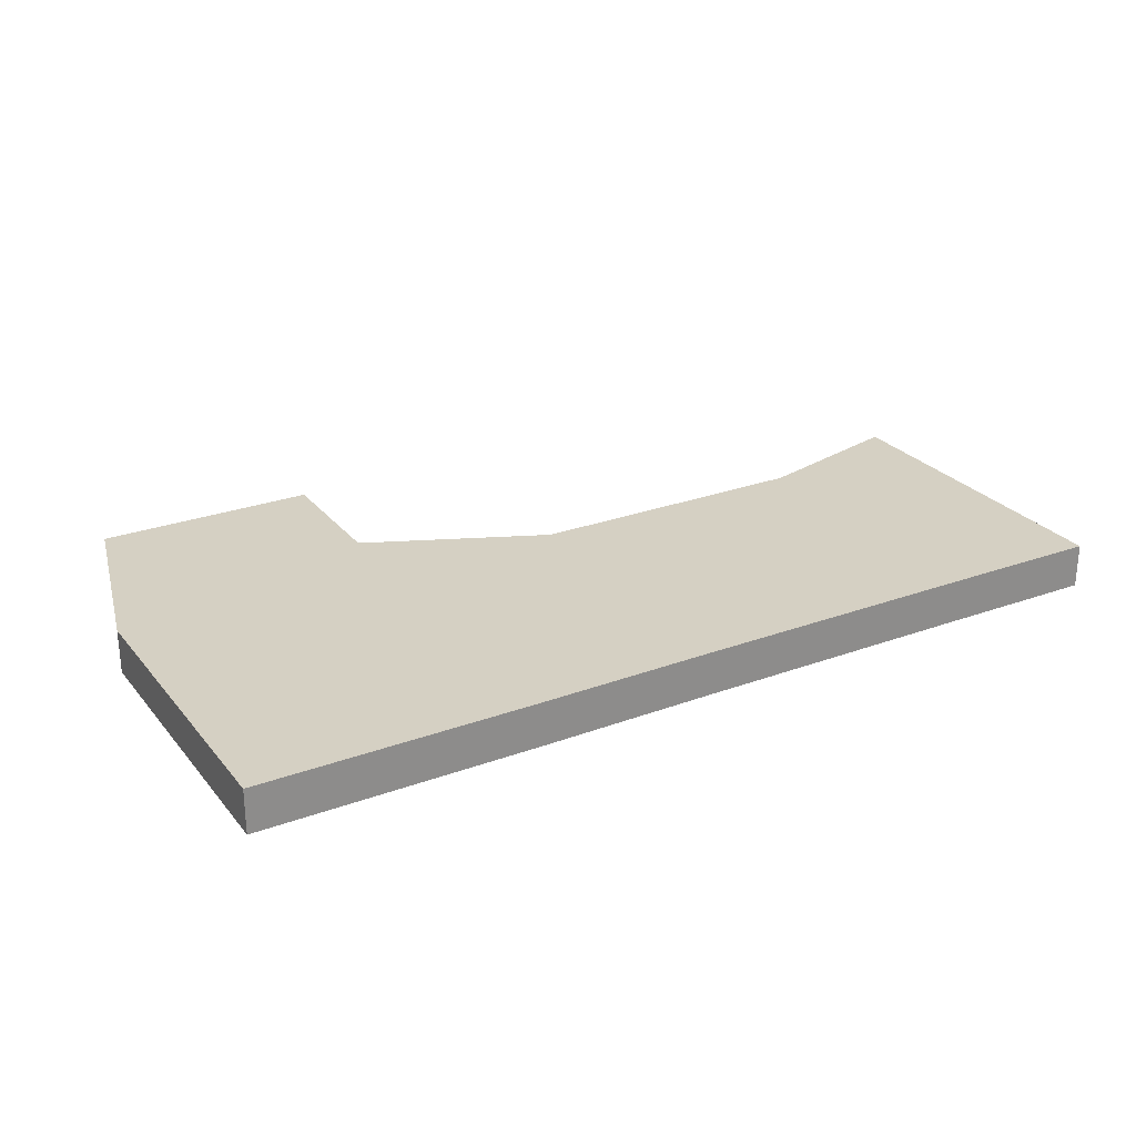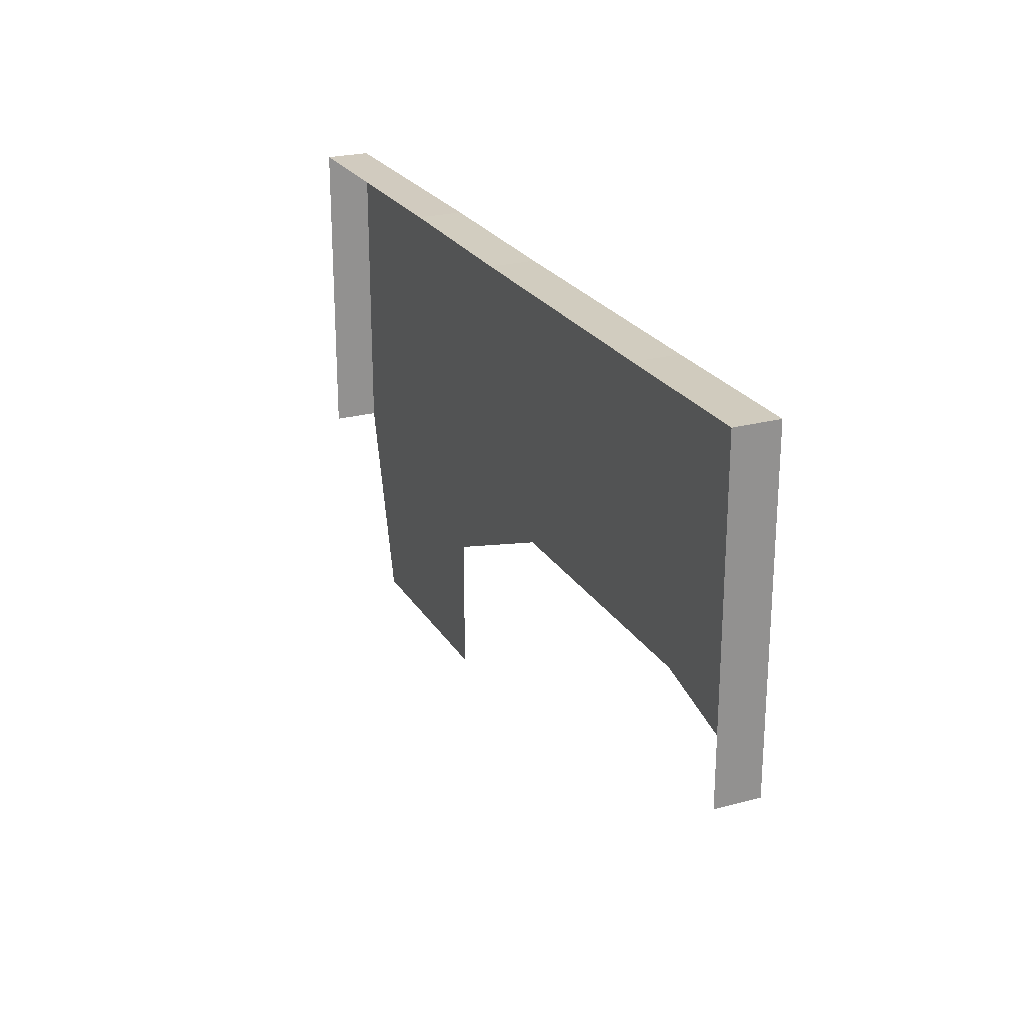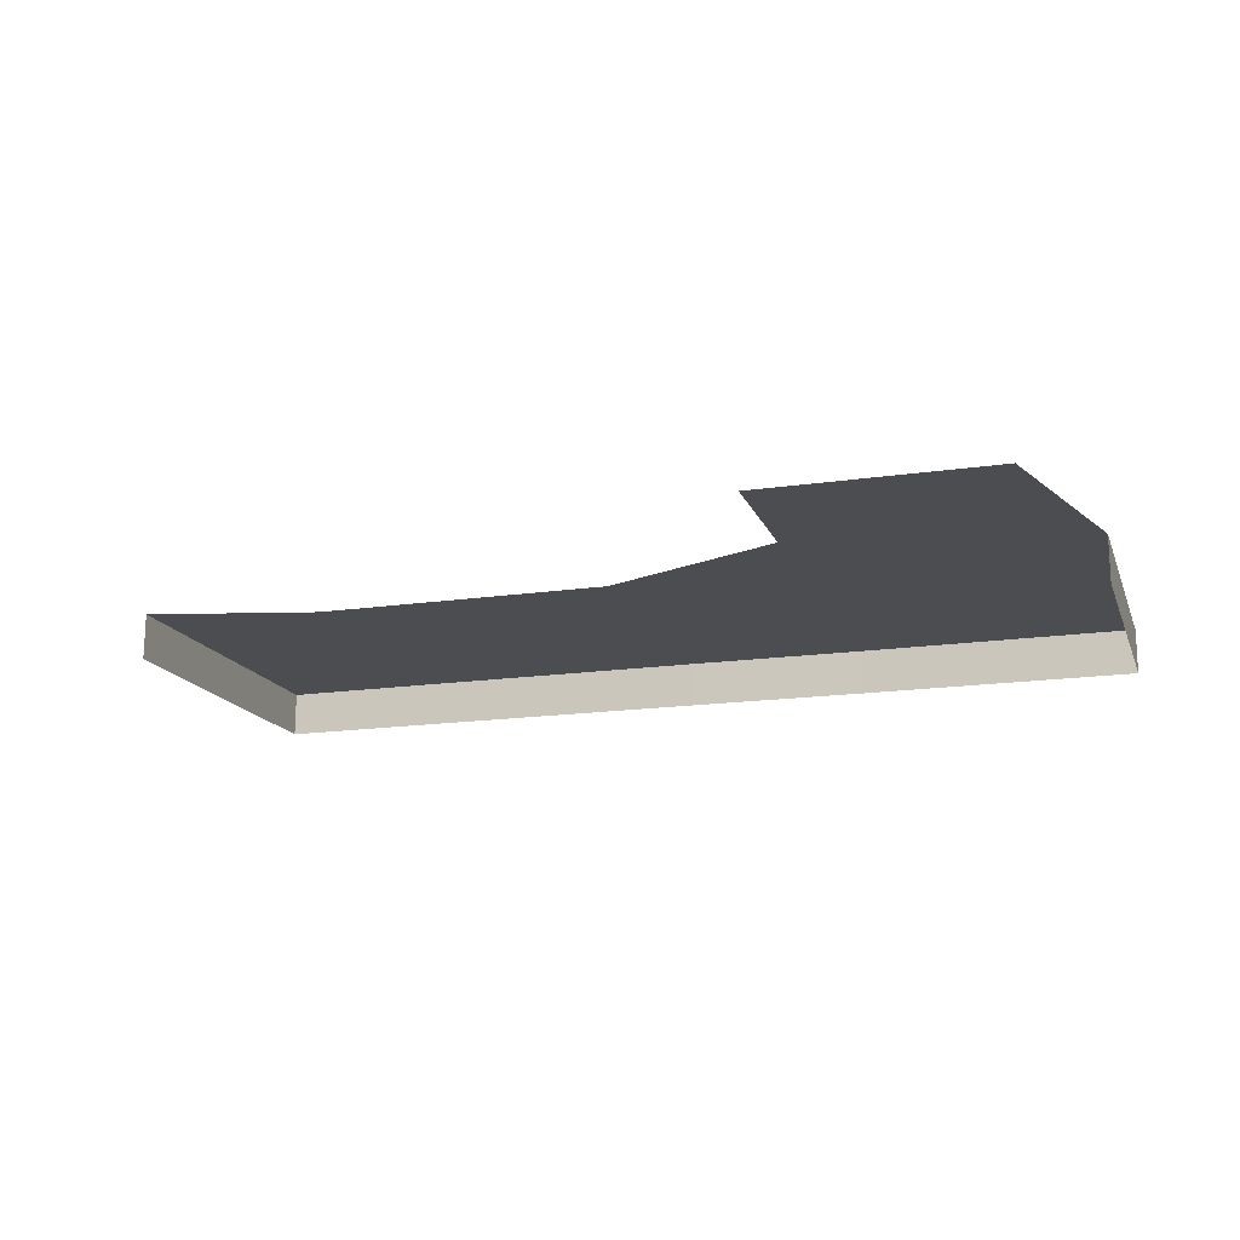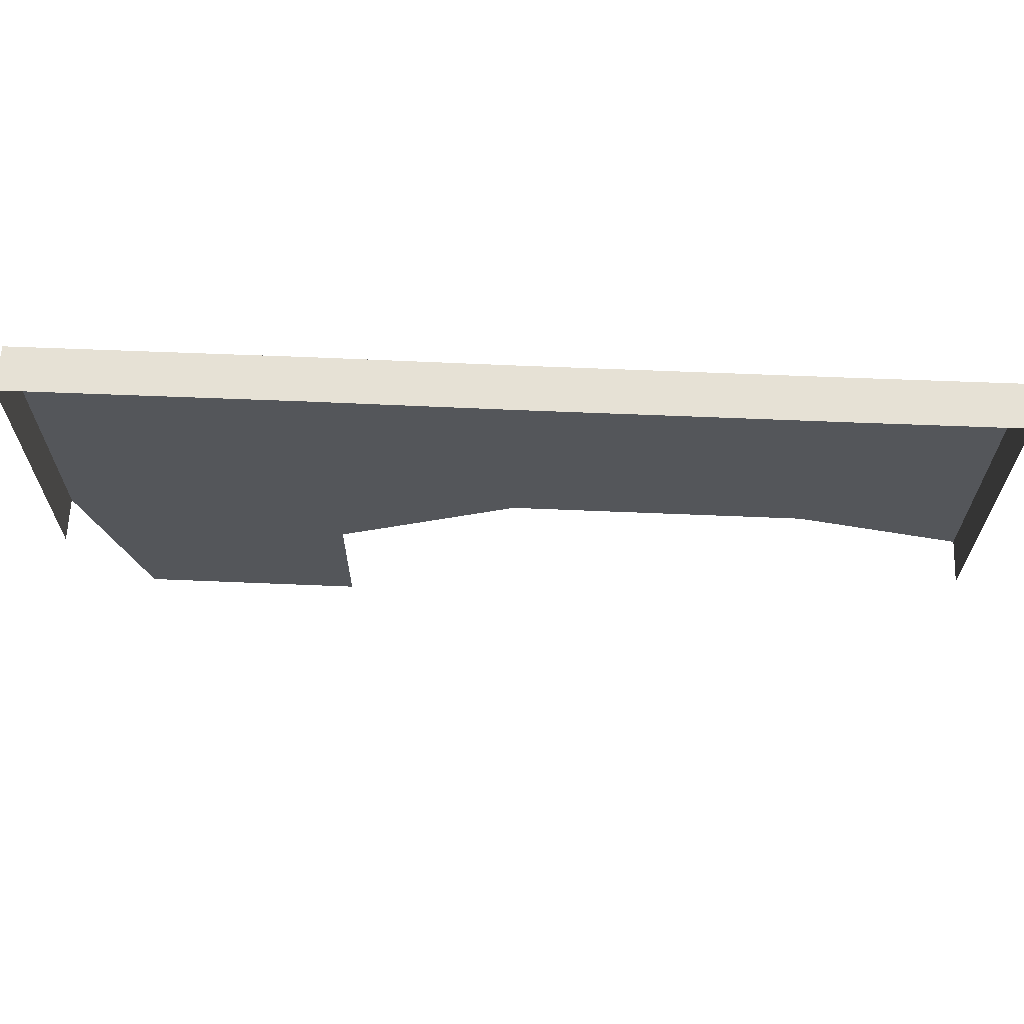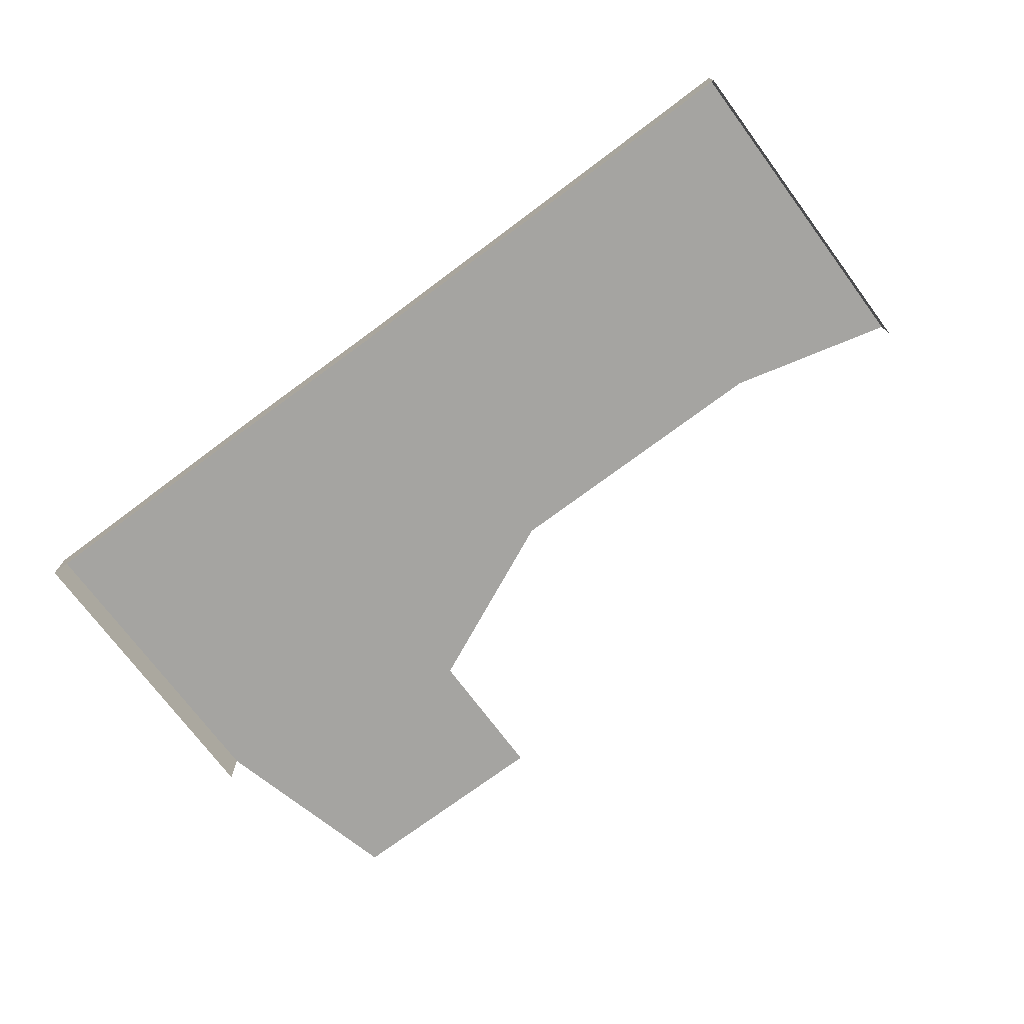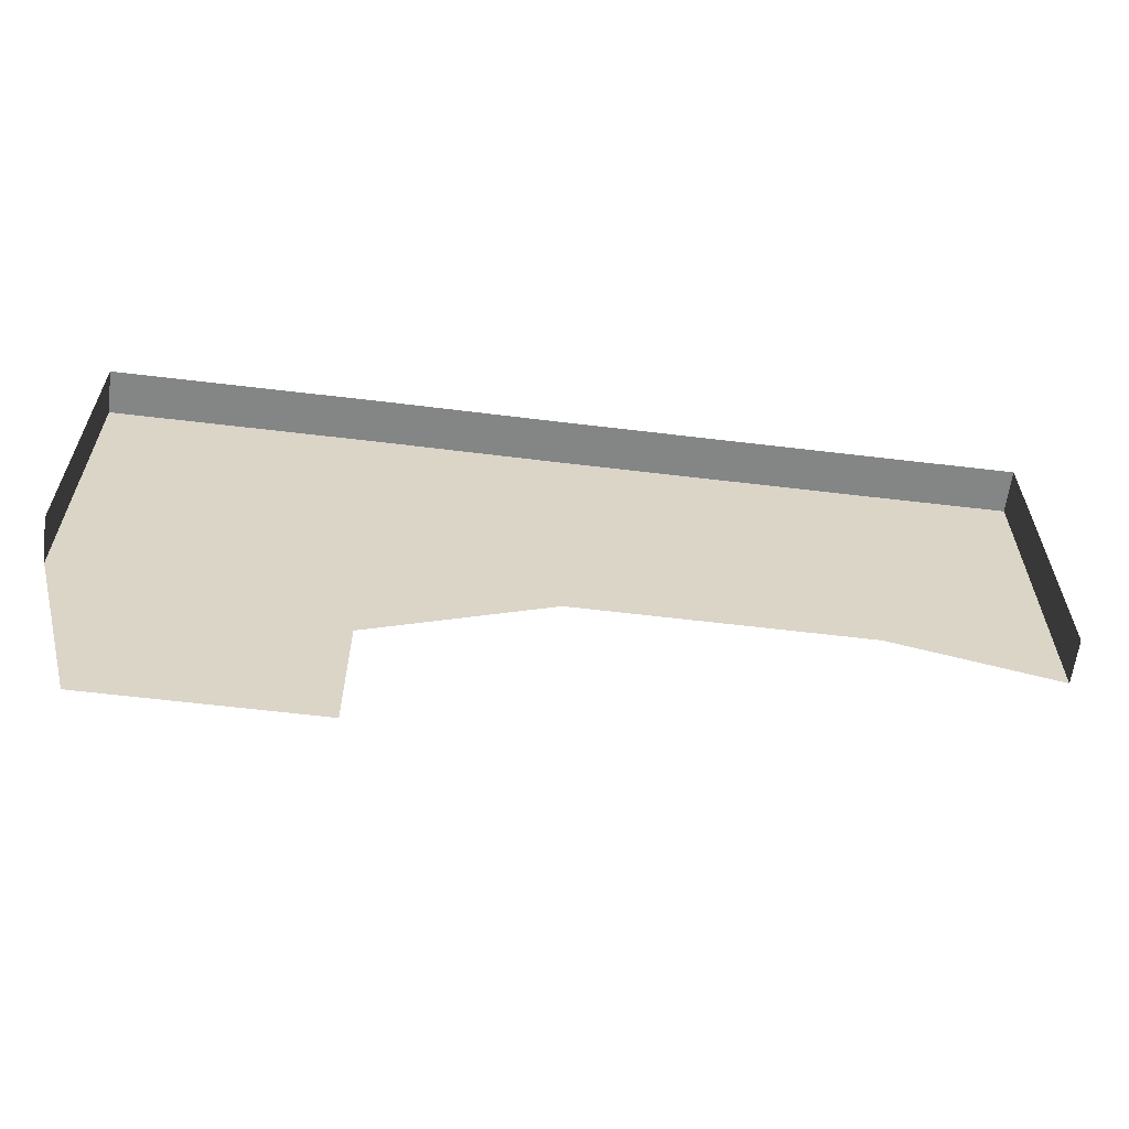
<metadata>
{"format":"obj","ext":"obj","renderer":"f3d","projection":"perspective","resolution":1024,"background":"white","views":[{"elev":26.3,"azim":-30.1,"up":"+Y"},{"elev":23.9,"azim":65.9,"up":"+Z"},{"elev":-16.0,"azim":-162.9,"up":"+Y"},{"elev":64.7,"azim":2.4,"up":"+Z"},{"elev":-73.2,"azim":36.7,"up":"+Y"},{"elev":-61.6,"azim":-7.0,"up":"+Z"}]}
</metadata>
<code>
g default
v -2.215 0.3062 6.09
v -3.961 0.3062 6.086
v -1.072 0.3062 6.081
v 0.772 0.3062 6.081
v 1.808 0.3062 6.086
v -3.961 0.02309 6.086
v -2.215 0.02309 6.09
v -1.071 0.02309 6.081
v -2.215 0.3062 3.7
v -2.215 0.3062 2.815
v -3.621 0.3062 2.815
v 0.7731 0.02309 6.081
v 1.809 0.02309 6.086
v -3.961 0.3062 4.082
v -1.072 0.3062 4.216
v 0.772 0.3062 4.216
v 1.809 0.02309 3.952
v 1.808 0.3062 3.952
v -3.961 0.02309 4.081
g porchConcrete1
f 7 1 2 6
f 8 3 1 7
f 9 10 11 14
f 12 4 3 8
f 13 5 4 12
f 15 9 1 3
f 16 15 3 4
f 17 18 5 13
f 18 16 4 5
f 14 19 6 2
f 9 14 2 1

</code>
